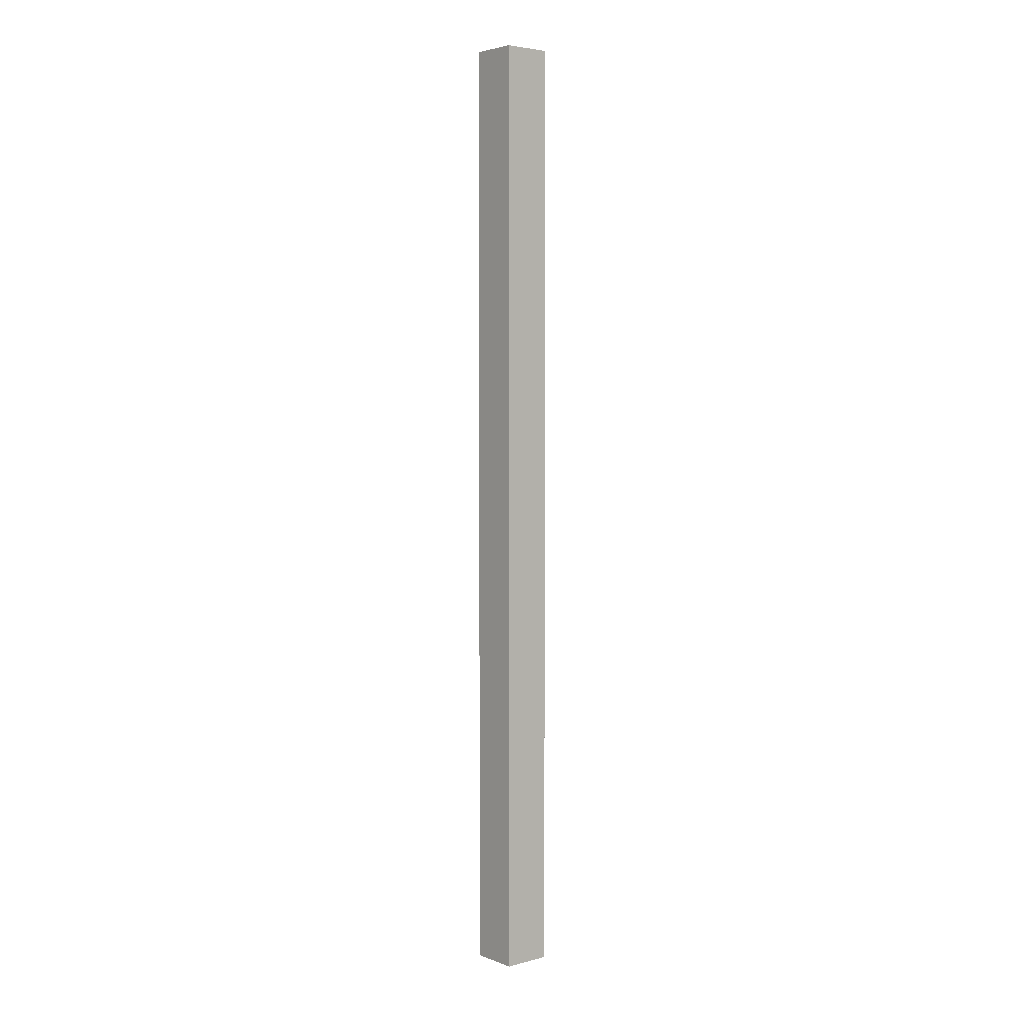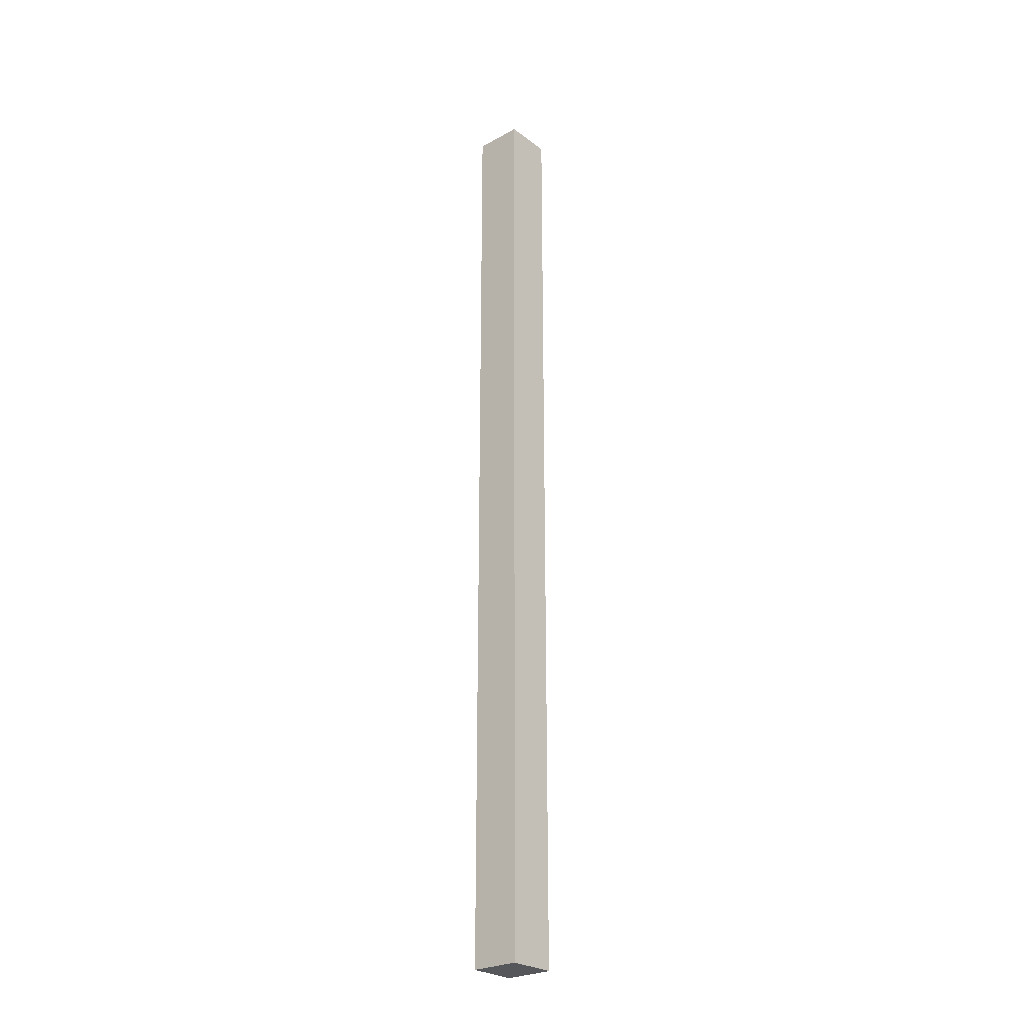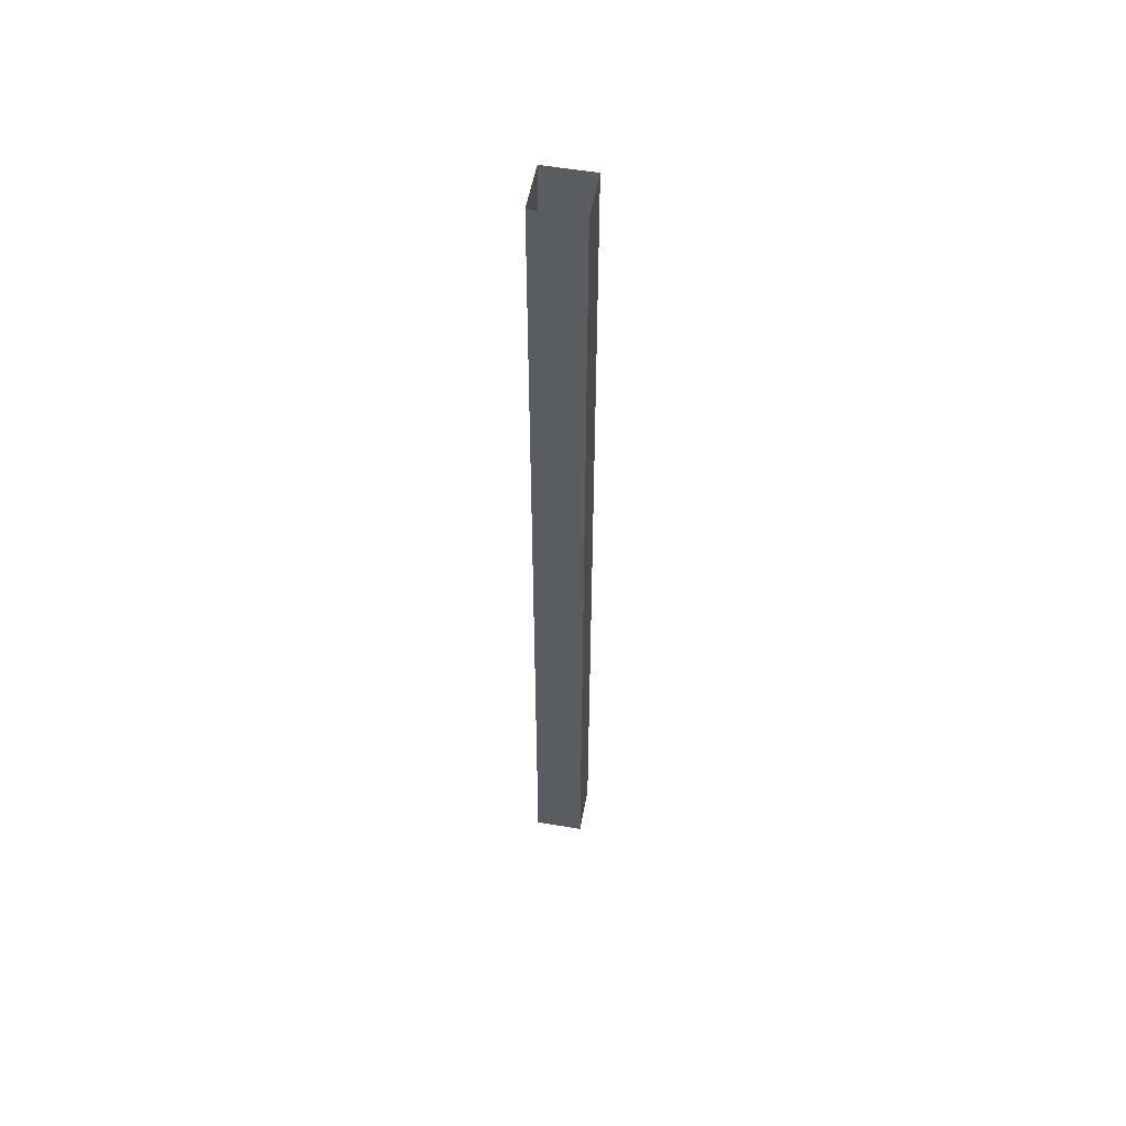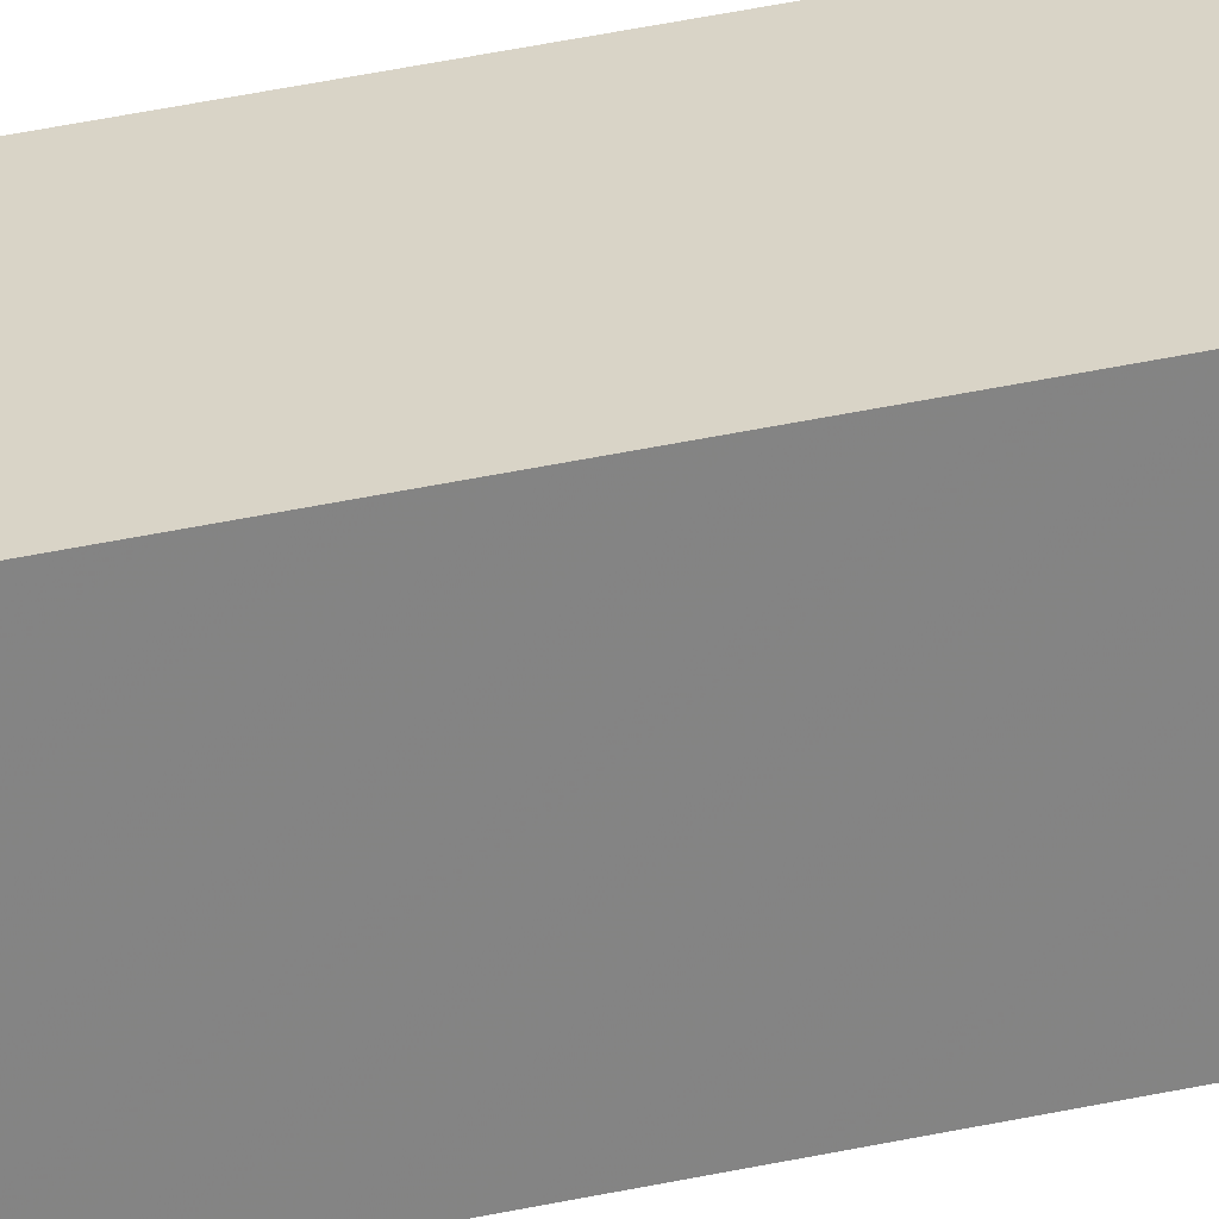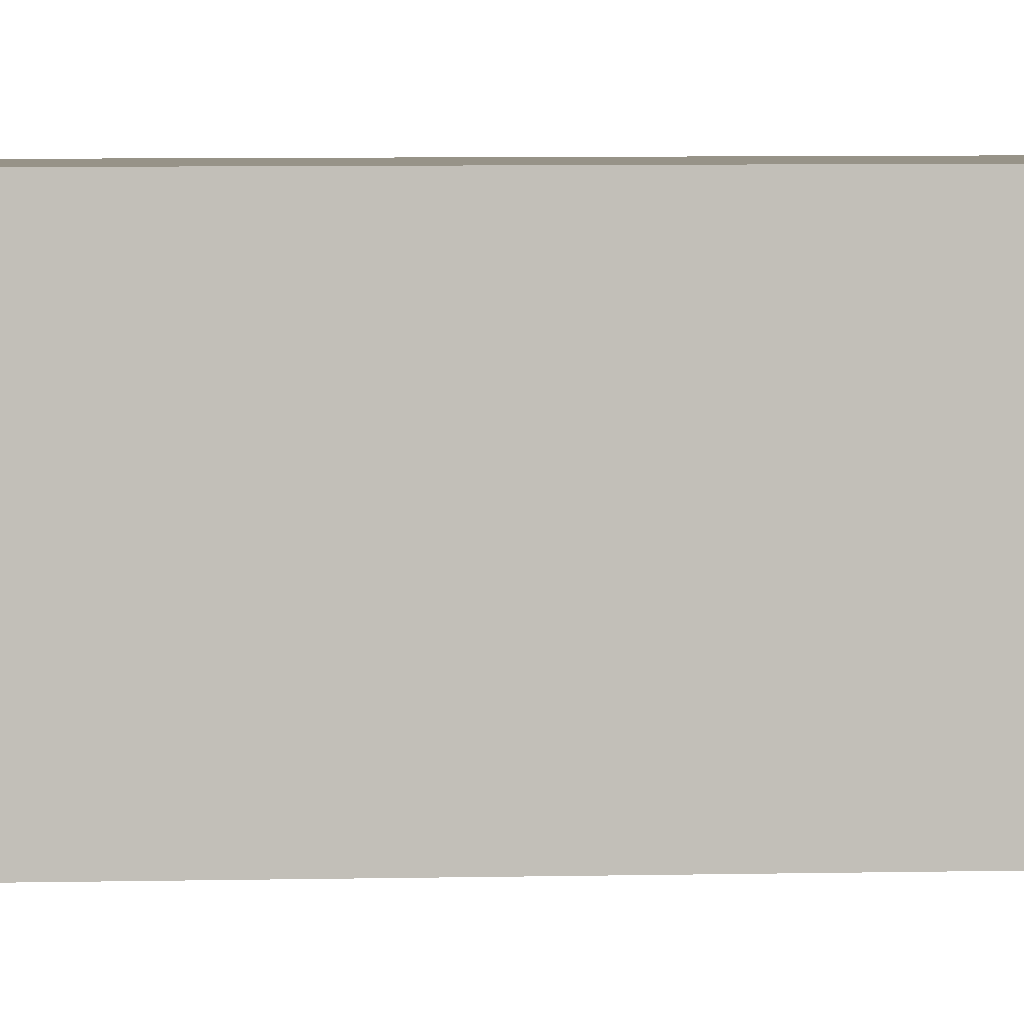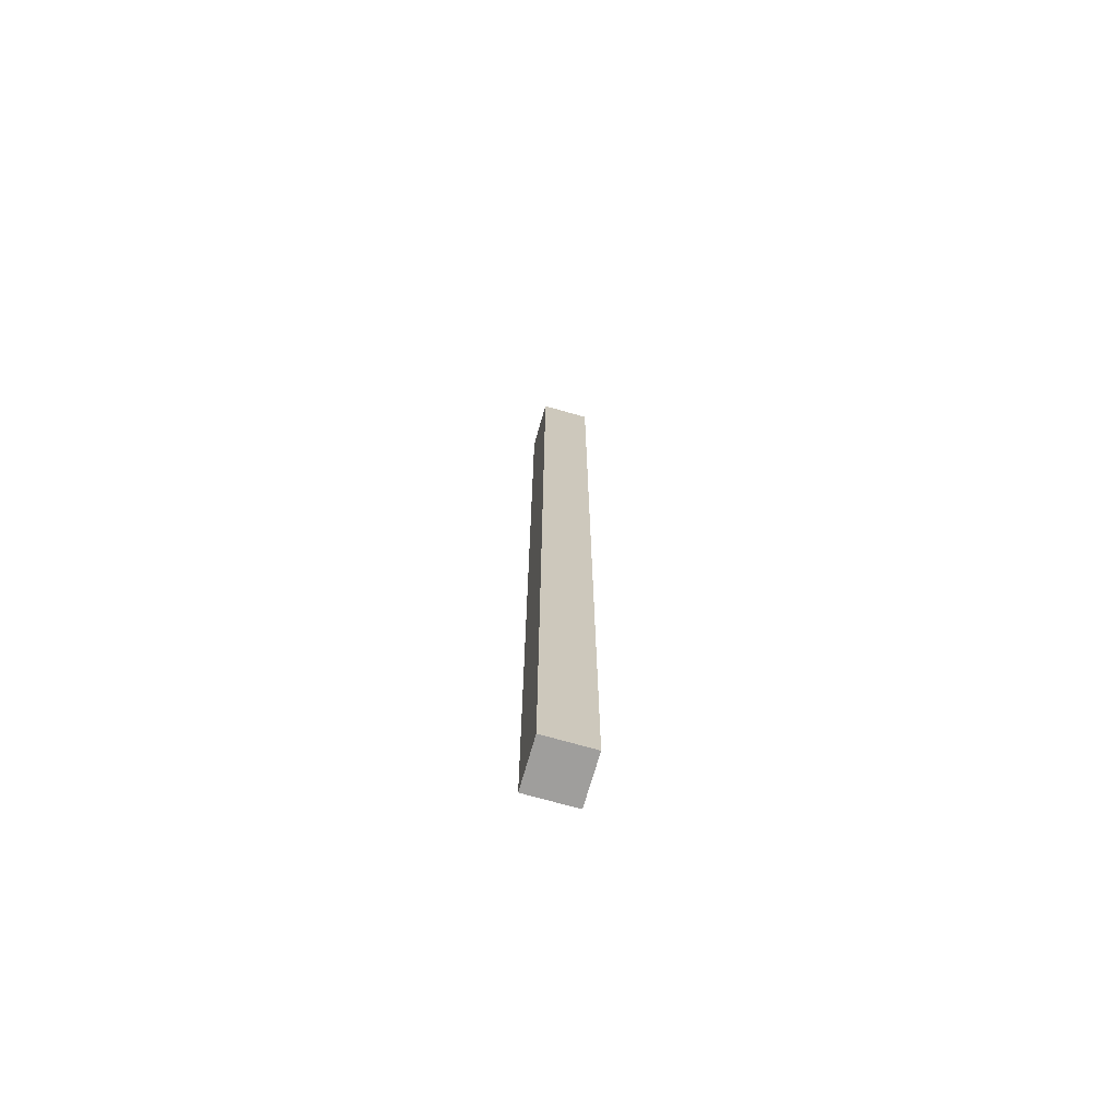
<metadata>
{"format":"obj","ext":"obj","renderer":"f3d","projection":"perspective","resolution":1024,"background":"white","views":[{"elev":4.0,"azim":140.0,"up":"+Y"},{"elev":-26.4,"azim":-49.2,"up":"+Y"},{"elev":53.7,"azim":10.4,"up":"+Y"},{"elev":28.8,"azim":-110.0,"up":"+Z"},{"elev":1.4,"azim":72.8,"up":"+Z"},{"elev":-71.1,"azim":-106.0,"up":"+Y"}]}
</metadata>
<code>
o unused/1726
v -56 -296 -8
v -56 -296 8
v -56 -248 8
v -56 -248 -8
v -40 -296 -8
v -40 -336 -8
v -56 -336 -8
v -56 -336 8
v -40 -296 8
v -40 -248 8
v -40 -192 8
v -56 -192 8
v -56 -192 -8
v -40 -248 -8
v -40 -336 8
v -40 -192 -8
v -40 -112 -8
v -40 -112 8
v -56 -112 8
v -56 -112 -8
v -56 -24 -8
v -40 -24 -8
v -40 -24 8
v -56 -24 8
f 1 2 3
f 1 3 4
f 1 4 5
f 1 5 6
f 1 6 7
f 1 7 2
f 2 7 8
f 2 8 9
f 2 9 10
f 2 10 3
f 3 10 11
f 3 11 12
f 3 12 4
f 4 12 13
f 4 13 14
f 4 14 5
f 5 14 9
f 5 9 15
f 5 15 6
f 6 15 8
f 6 8 7
f 9 14 10
f 10 14 16
f 10 16 11
f 11 16 17
f 11 17 18
f 11 18 12
f 12 18 19
f 12 19 13
f 13 19 20
f 13 20 16
f 13 16 14
f 16 20 17
f 17 20 21
f 17 21 22
f 17 22 18
f 18 22 23
f 18 23 19
f 19 23 24
f 19 24 20
f 20 24 21
f 8 15 9

</code>
